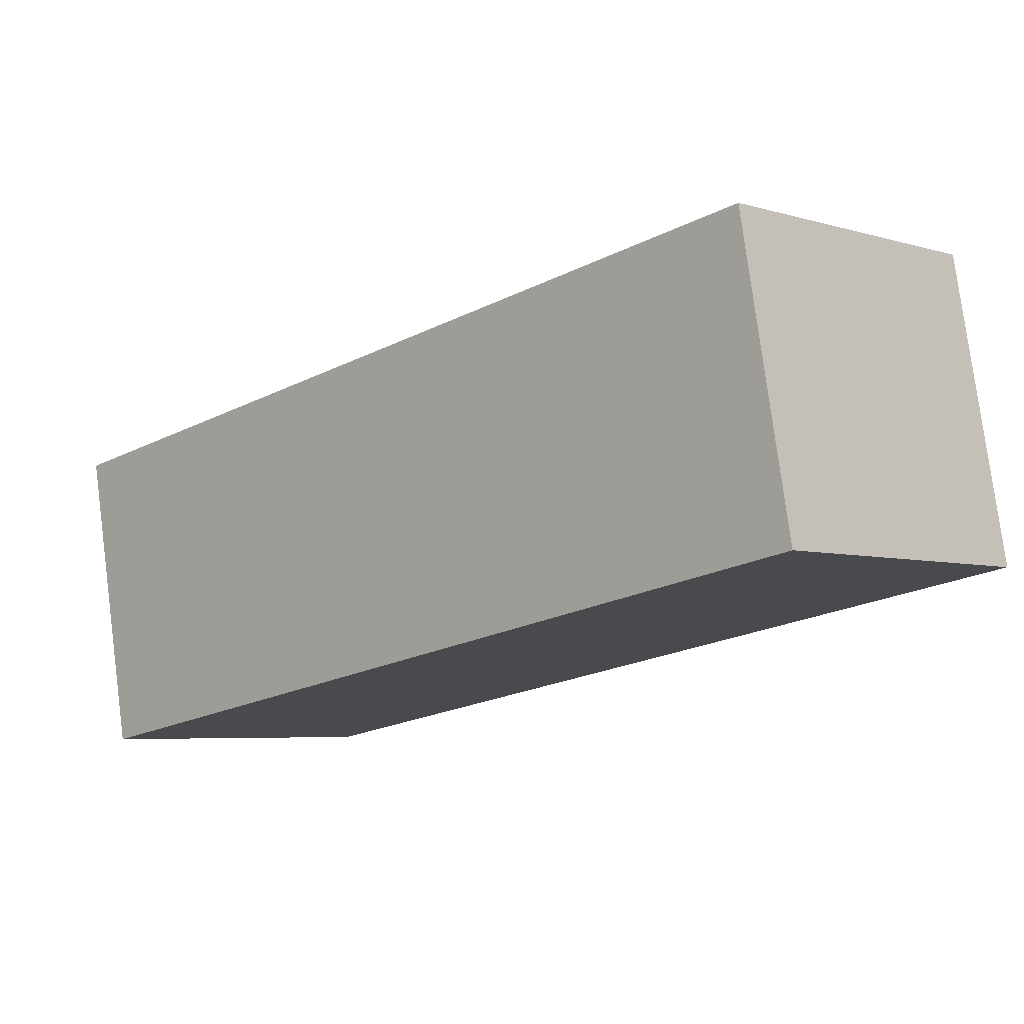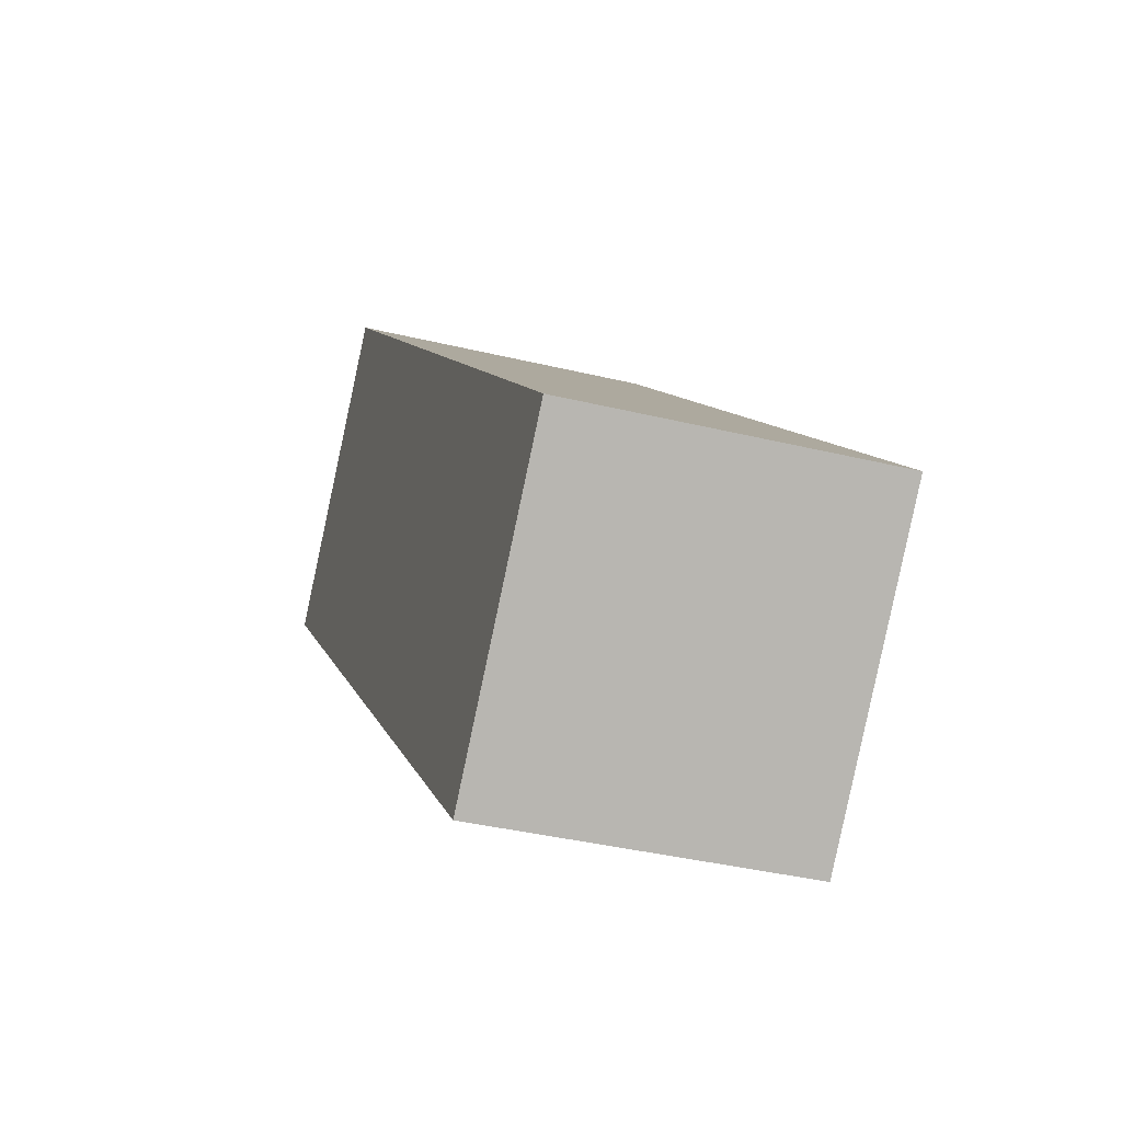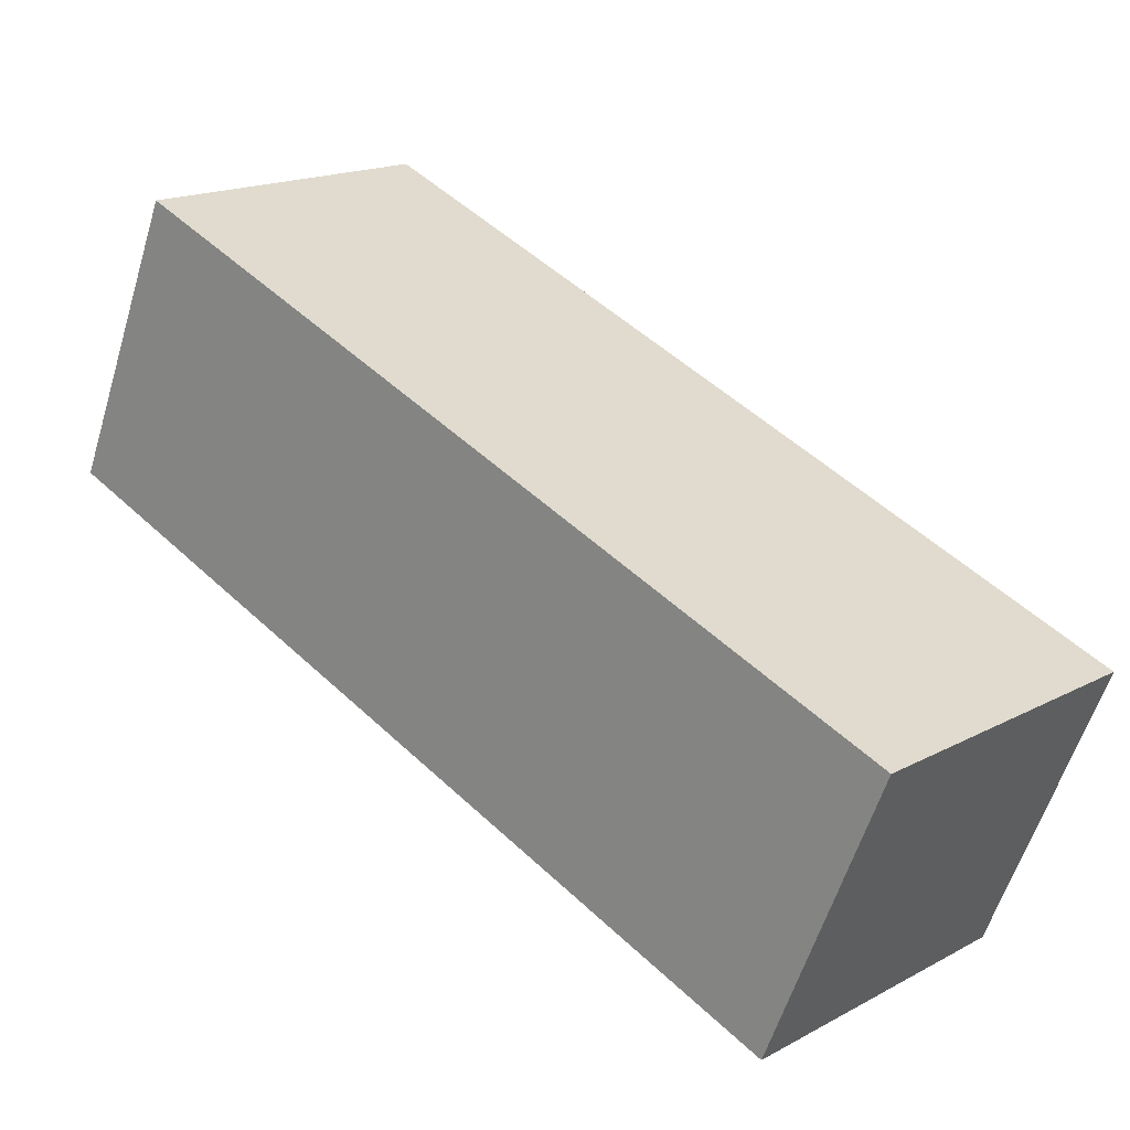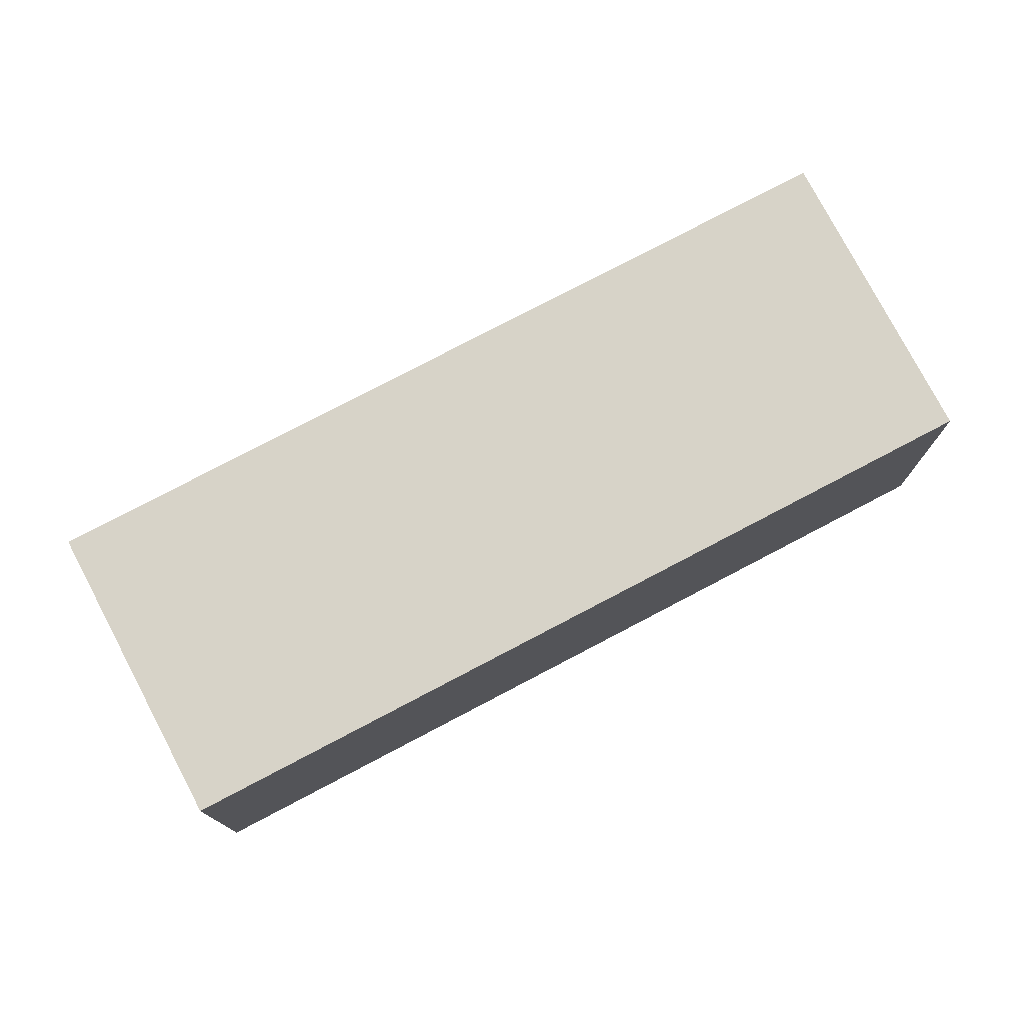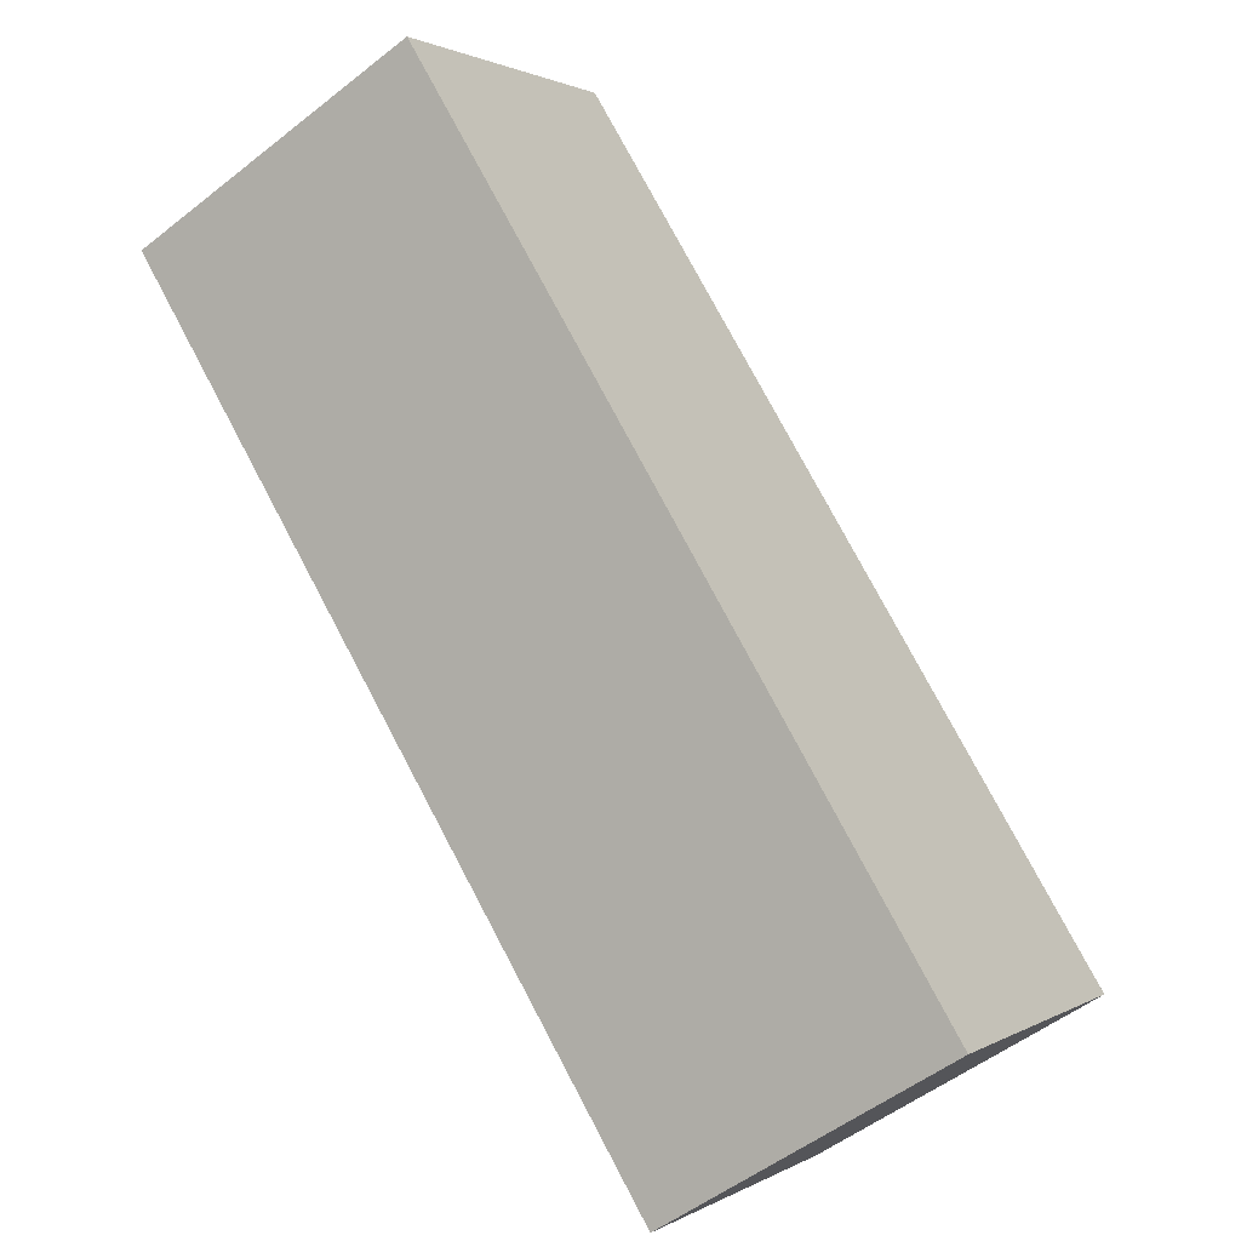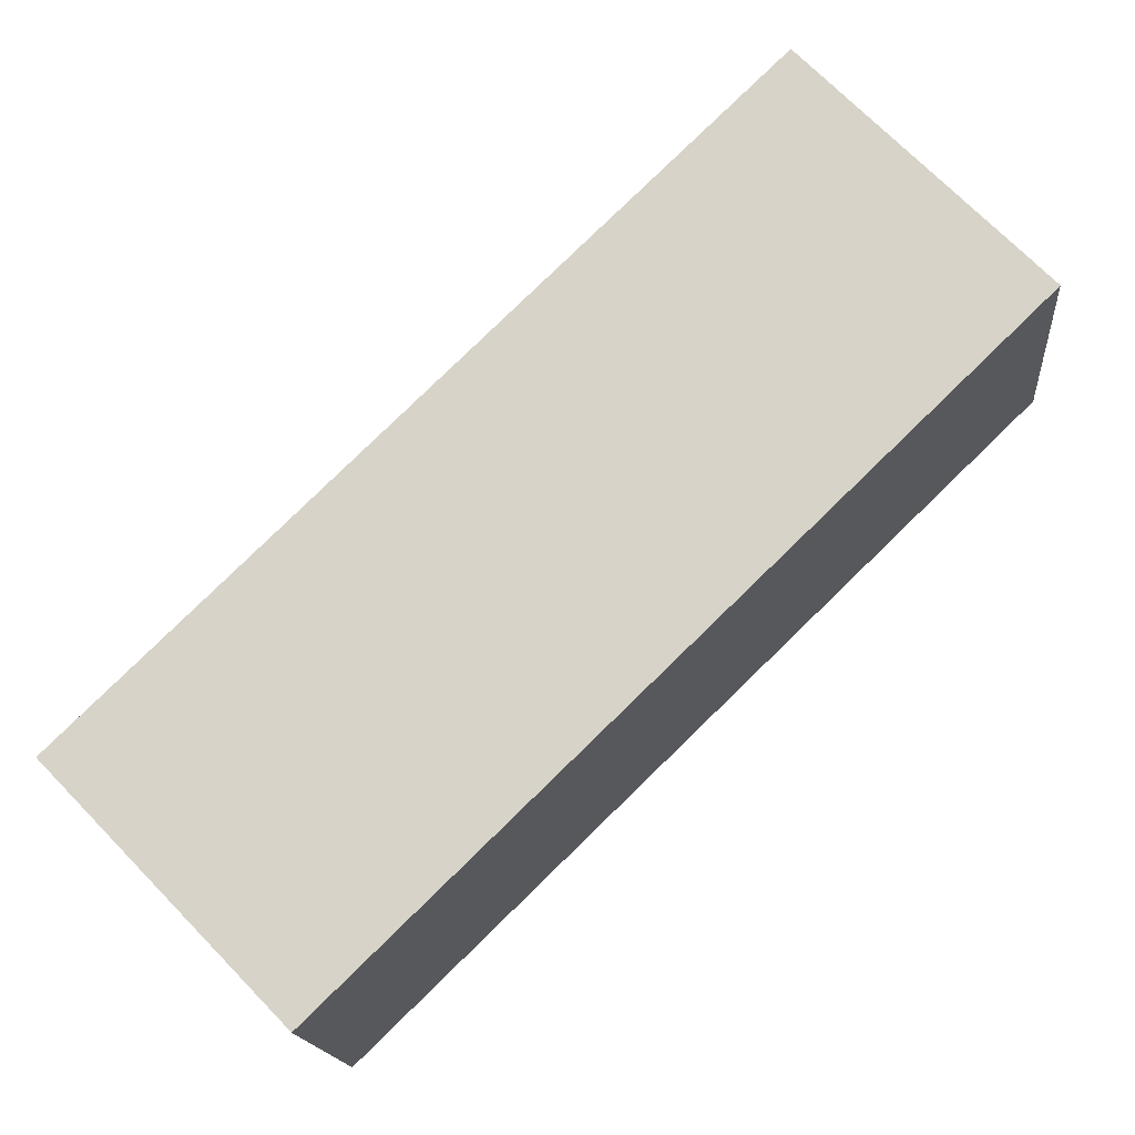
<metadata>
{"format":"obj","ext":"obj","renderer":"f3d","projection":"perspective","resolution":1024,"background":"white","views":[{"elev":78.2,"azim":-7.4,"up":"+Z"},{"elev":-37.3,"azim":-107.4,"up":"+Z"},{"elev":-58.0,"azim":163.2,"up":"+Z"},{"elev":77.2,"azim":108.2,"up":"+Y"},{"elev":-52.2,"azim":130.4,"up":"+Z"},{"elev":-15.8,"azim":5.0,"up":"+Z"}]}
</metadata>
<code>
v  1.537 2.055 -1.587
v  4.433 2.055 4.292
v  5.97 2.055 2.704
v  0 2.055 1.258e-16
v  5.97 -1.656e-16 2.704
v  1.537 9.718e-17 -1.587
v  0 0 0
v  4.433 -2.628e-16 4.292
g defaultobject
f 1 2 3
f 2 1 4
f 5 1 3
f 1 5 6
f 6 4 1
f 4 6 7
f 7 2 4
f 2 7 8
f 8 3 2
f 3 8 5
f 5 7 6
f 7 5 8

</code>
